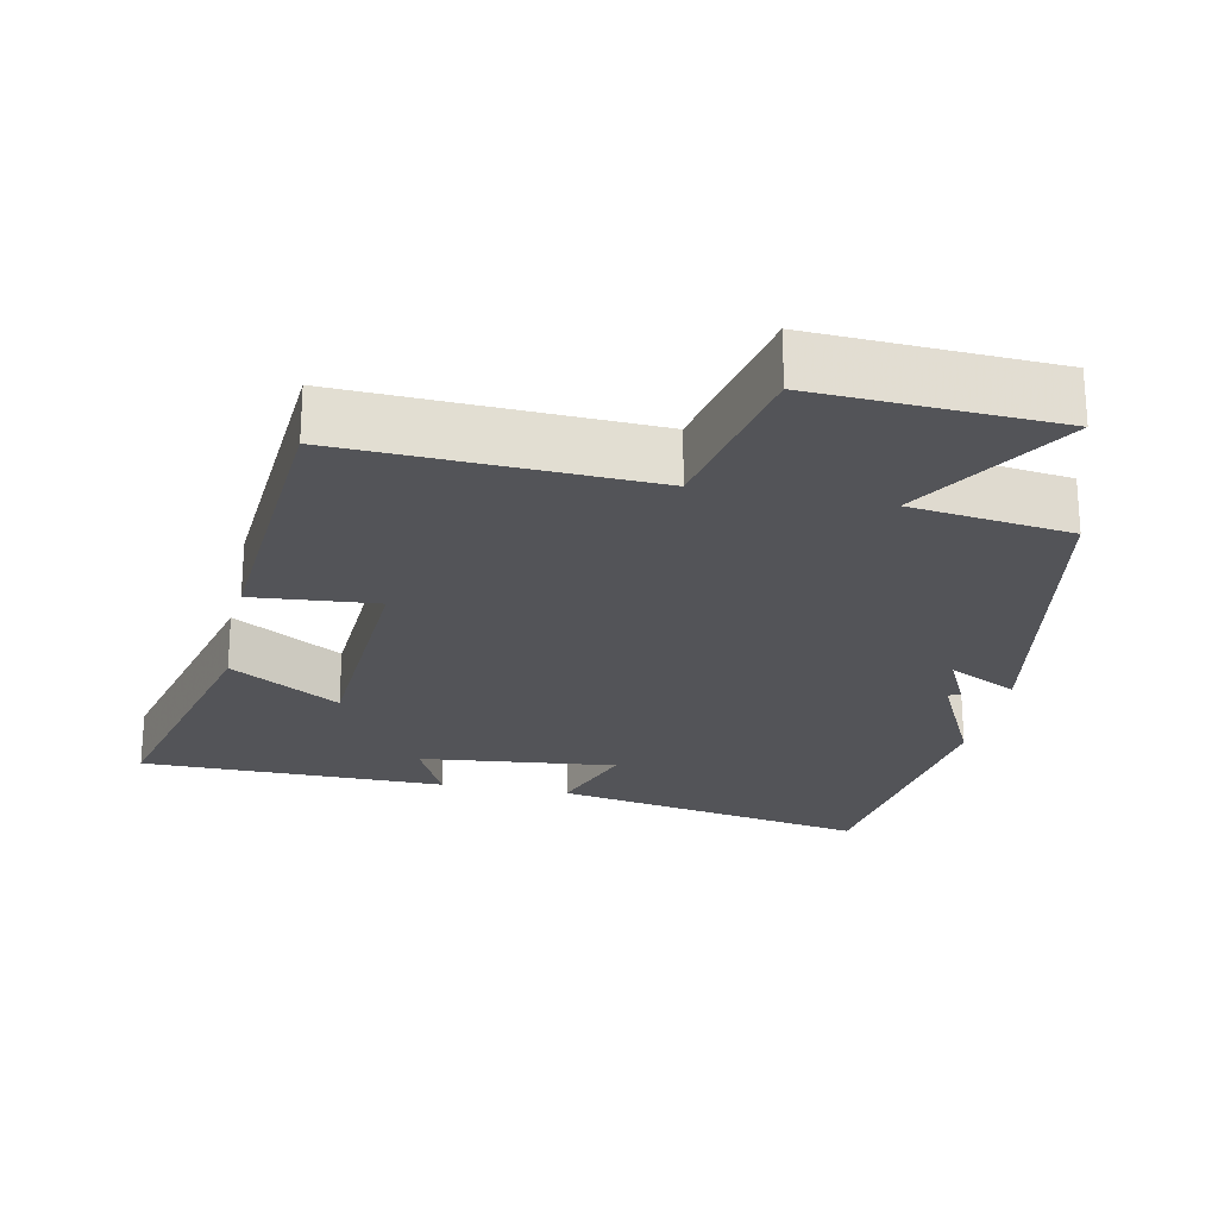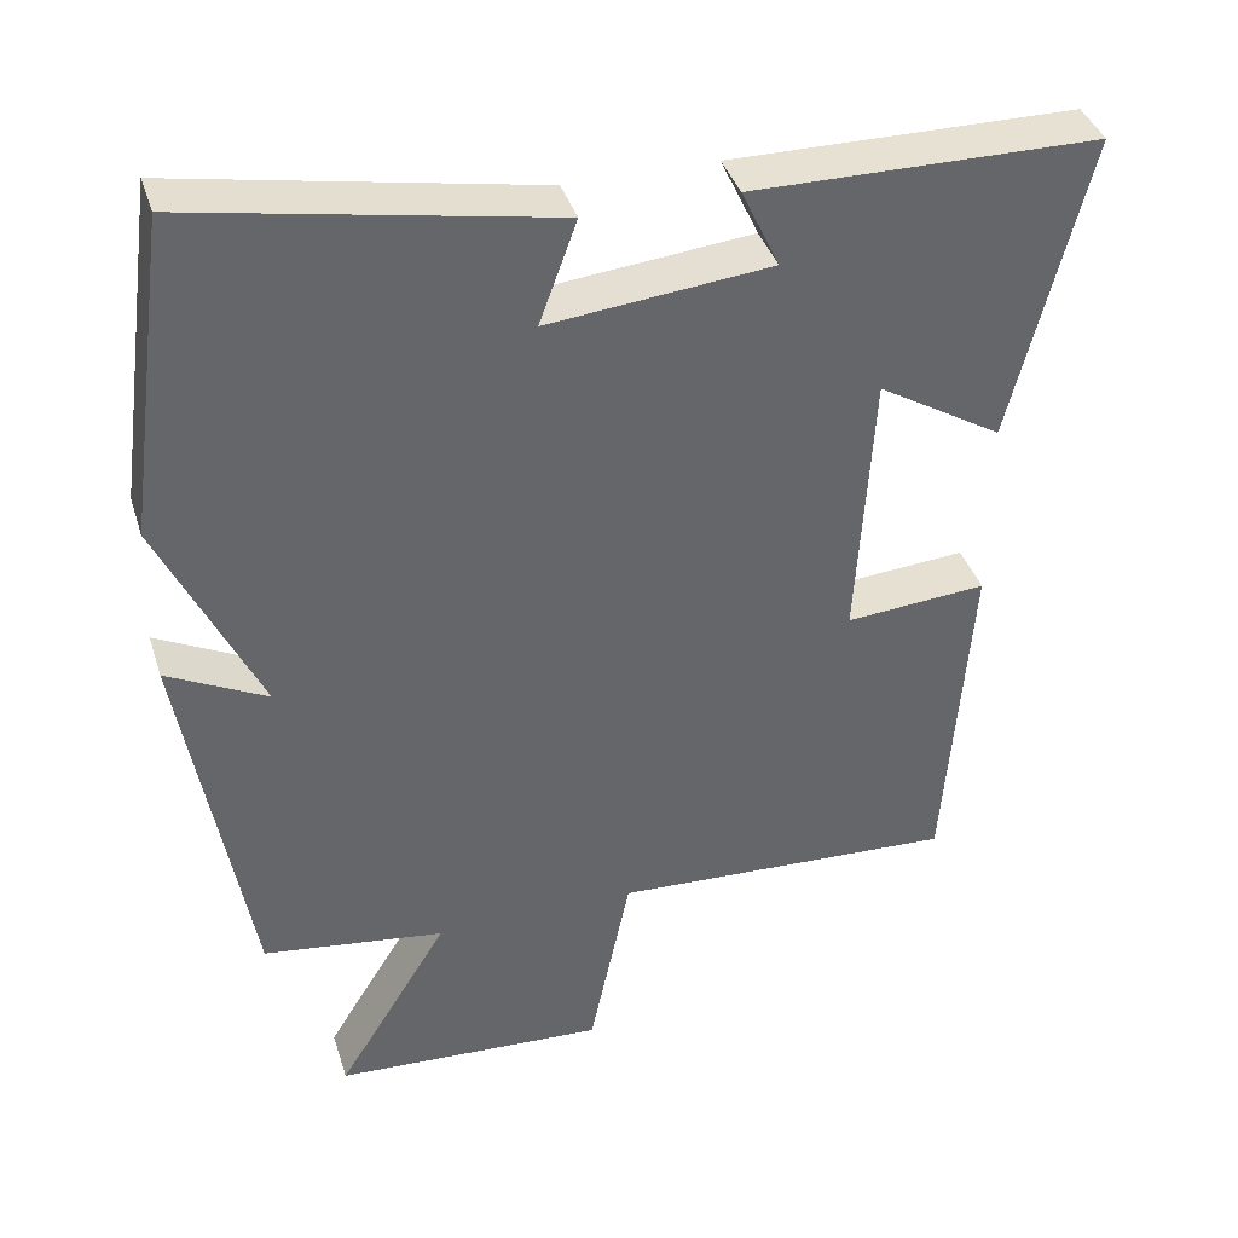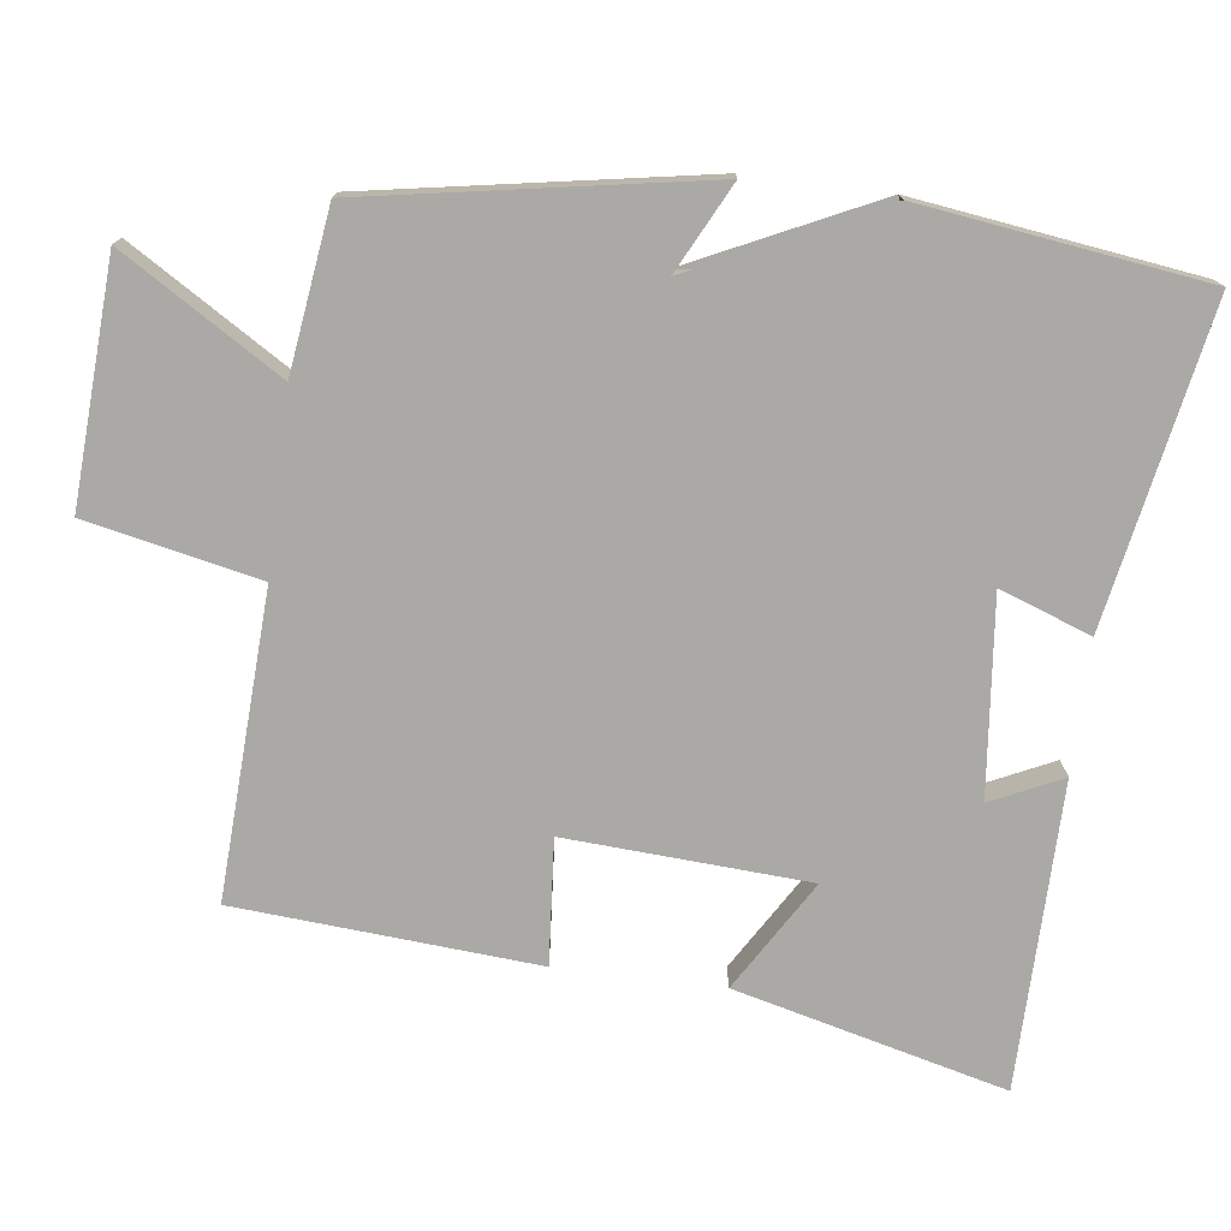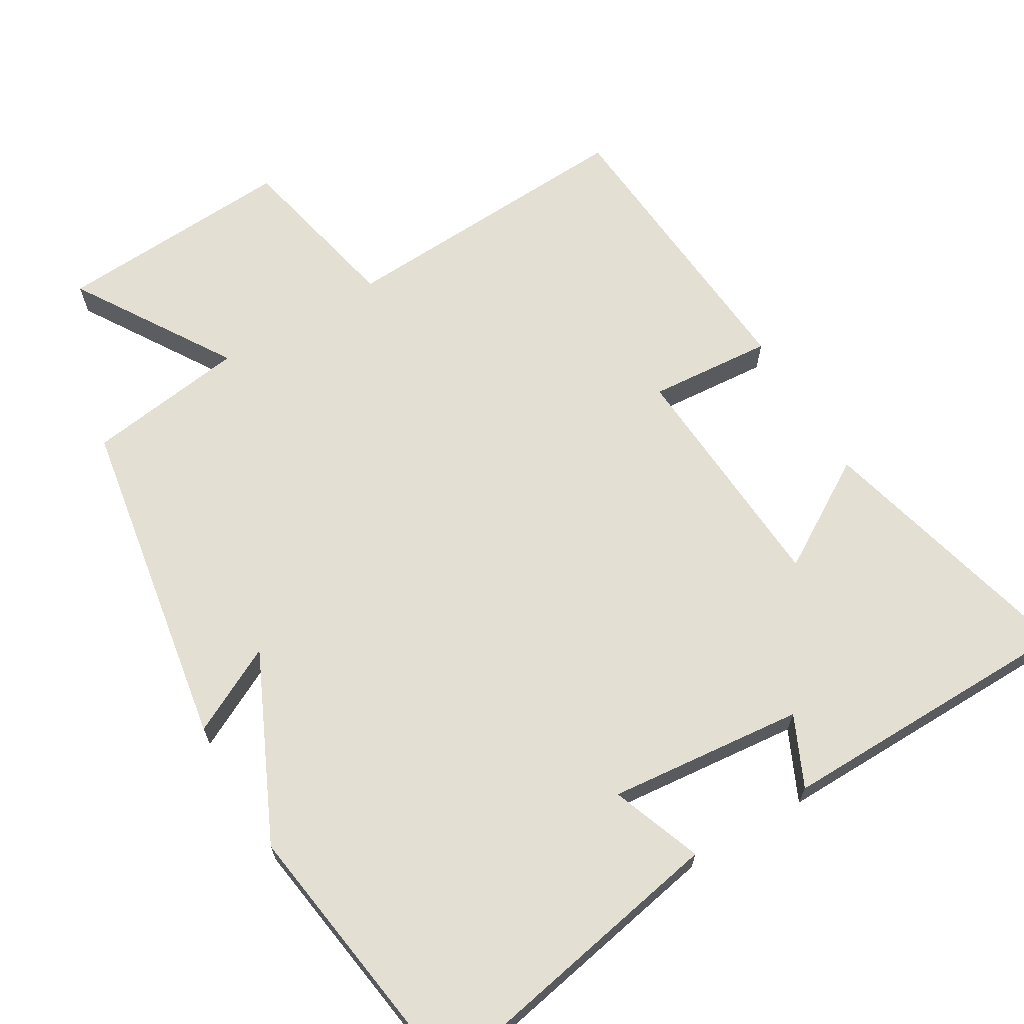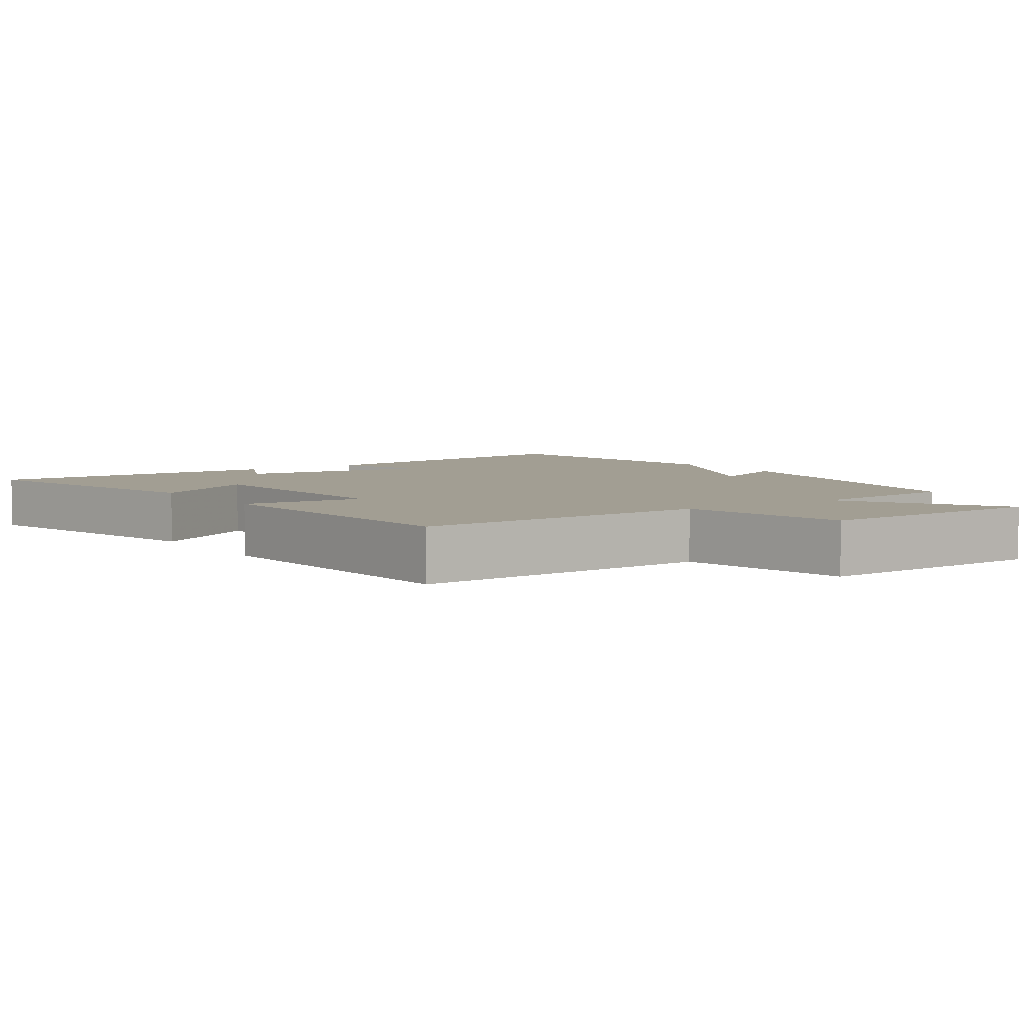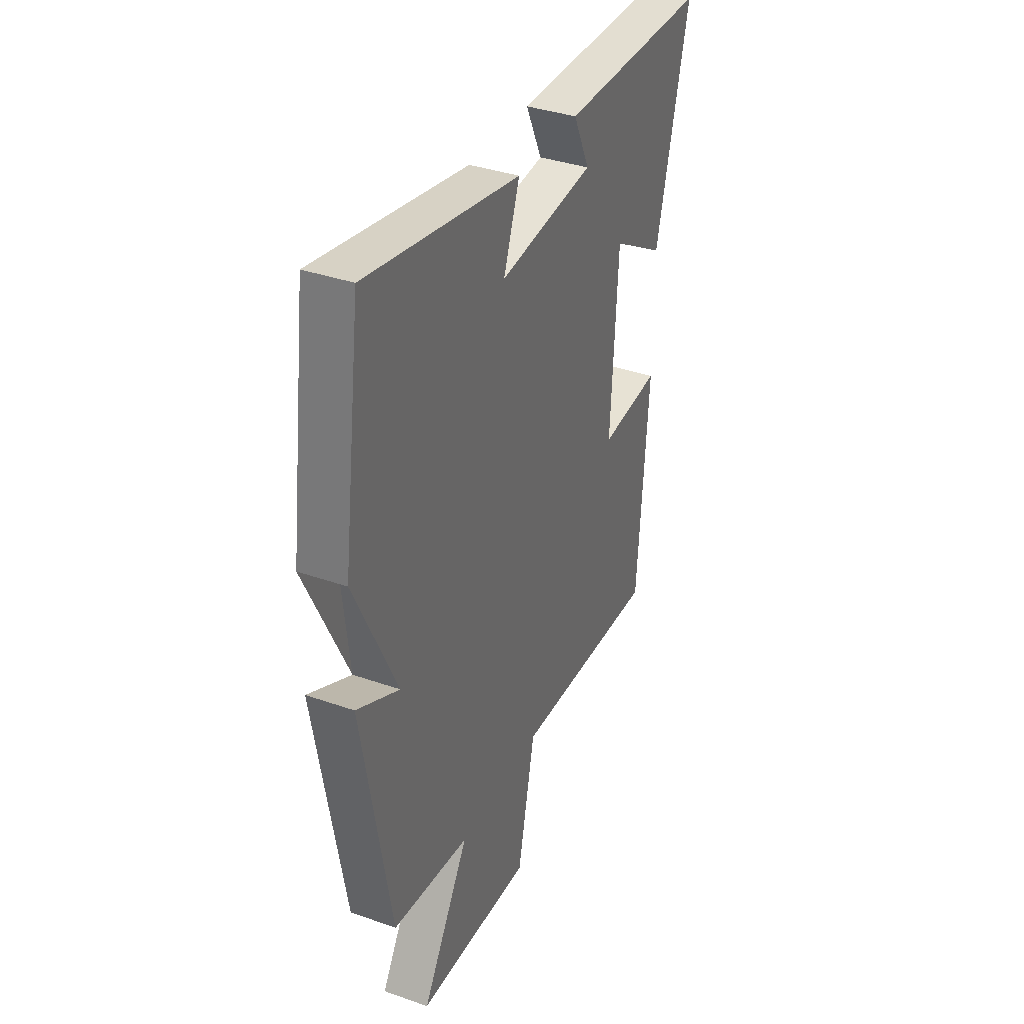
<metadata>
{"format":"obj","ext":"obj","renderer":"f3d","projection":"perspective","resolution":1024,"background":"white","views":[{"elev":-23.6,"azim":168.6,"up":"+Y"},{"elev":38.8,"azim":-16.9,"up":"+Z"},{"elev":-75.4,"azim":-97.2,"up":"+Y"},{"elev":66.7,"azim":-31.0,"up":"+Y"},{"elev":5.0,"azim":146.1,"up":"+Y"},{"elev":36.6,"azim":-65.5,"up":"+Z"}]}
</metadata>
<code>
v -0.419 0.07 -0.47
v -0.5 0.07 -0.004
v -0.378 0.07 -0.066
v -0.412 0.07 0.228
v -0.5 0.07 0.192
v -0.447 0.07 0.582
v -0.008 0.07 0.5
v -0.054 0.07 0.374
v 0.218 0.07 0.402
v 0.172 0.07 0.5
v 0.594 0.07 0.496
v 0.5 0.07 0.123
v 0.348 0.07 0.215
v 0.328 0.07 -0.119
v 0.5 0.07 -0.105
v 0.469 0.07 -0.52
v 0.049 0.07 -0.5
v -0.001 0.07 -0.738
v -0.333 0.07 -0.72
v -0.197 0.07 -0.5
v -0.419 0 -0.47
v -0.5 0 -0.004
v -0.378 0 -0.066
v -0.412 0 0.228
v -0.5 0 0.192
v -0.447 0 0.582
v -0.008 0 0.5
v -0.054 0 0.374
v 0.218 0 0.402
v 0.172 0 0.5
v 0.594 0 0.496
v 0.5 0 0.123
v 0.348 0 0.215
v 0.328 0 -0.119
v 0.5 0 -0.105
v 0.469 0 -0.52
v 0.049 0 -0.5
v -0.001 0 -0.738
v -0.333 0 -0.72
v -0.197 0 -0.5
f 17 18 19 20
f 17 20 1 2
f 14 15 16 17
f 13 14 17
f 10 11 12 13
f 9 10 13
f 8 9 13 17
f 5 6 7 8
f 5 8 17
f 17 2 3
f 5 17 3
f 5 4 3
f 40 39 38 37
f 22 21 40 37
f 37 36 35 34
f 37 34 33
f 33 32 31 30
f 33 30 29
f 37 33 29 28
f 28 27 26 25
f 37 28 25
f 23 22 37
f 23 37 25
f 23 24 25
f 1 21 22 2
f 2 22 23 3
f 3 23 24 4
f 4 24 25 5
f 5 25 26 6
f 6 26 27 7
f 7 27 28 8
f 8 28 29 9
f 9 29 30 10
f 10 30 31 11
f 11 31 32 12
f 12 32 33 13
f 13 33 34 14
f 14 34 35 15
f 15 35 36 16
f 16 36 37 17
f 17 37 38 18
f 18 38 39 19
f 19 39 40 20
f 20 40 21 1

</code>
